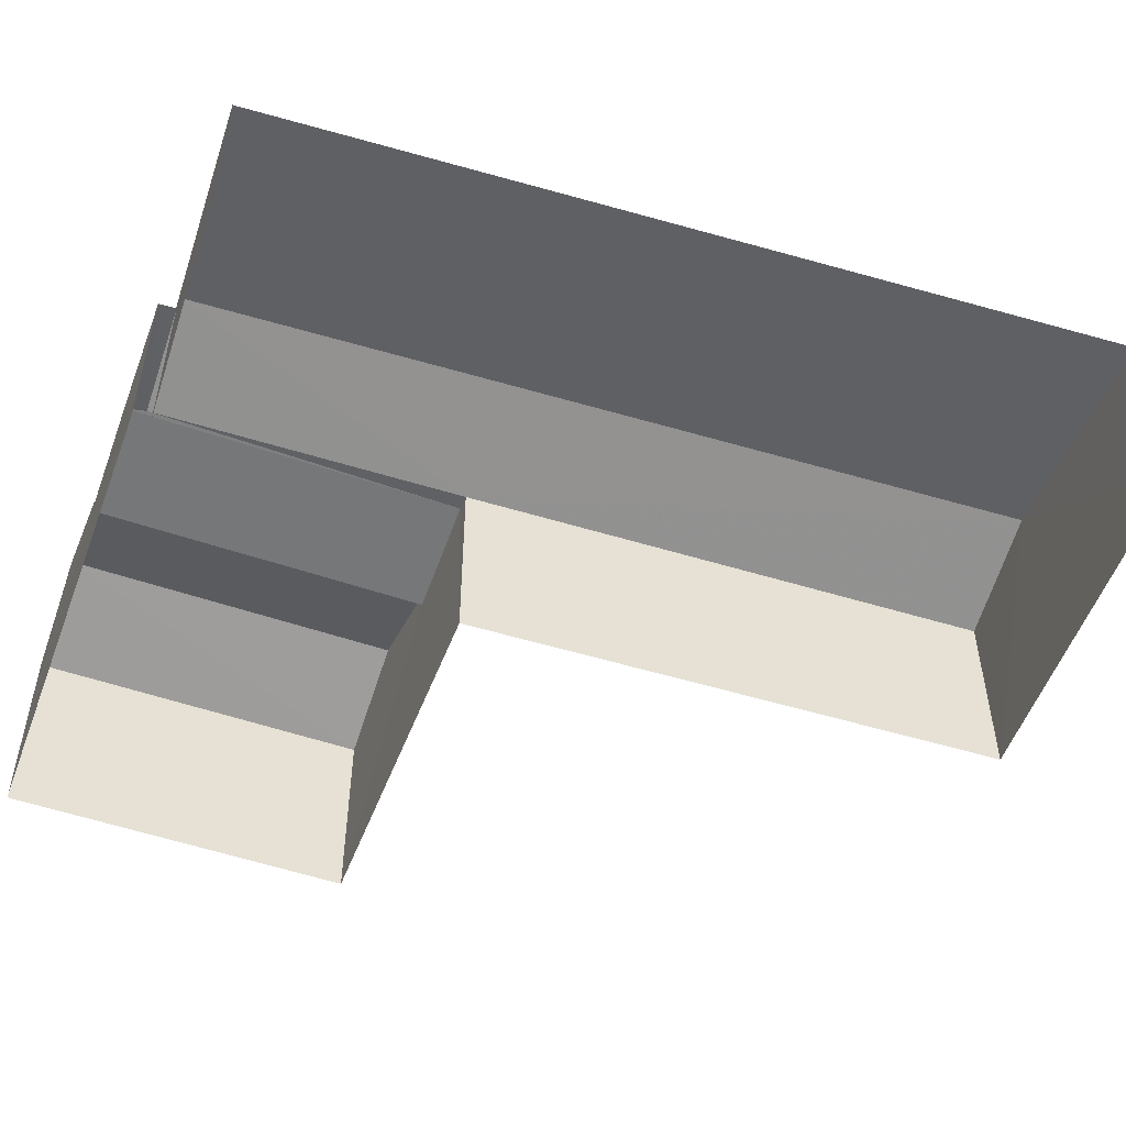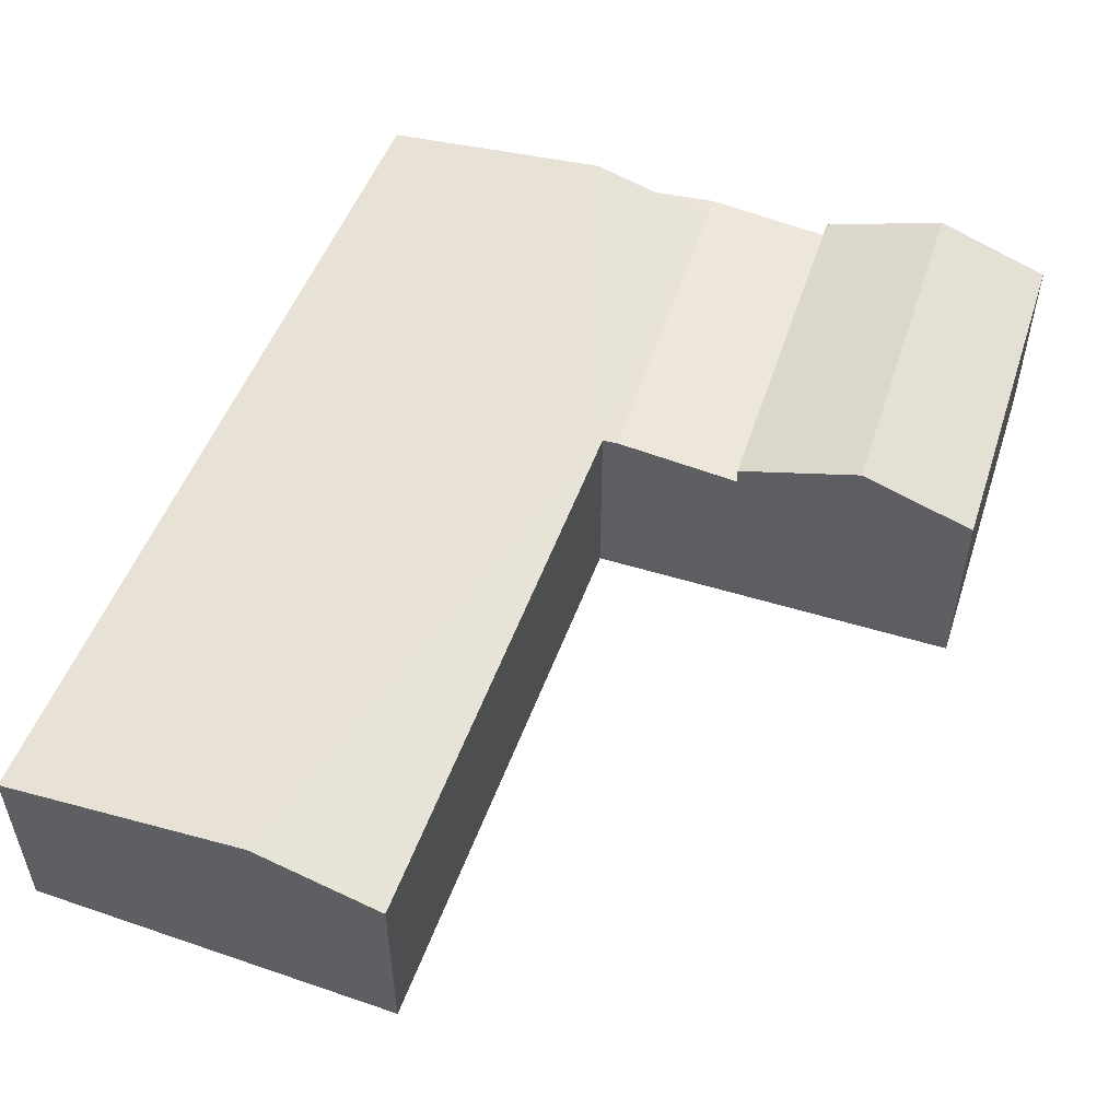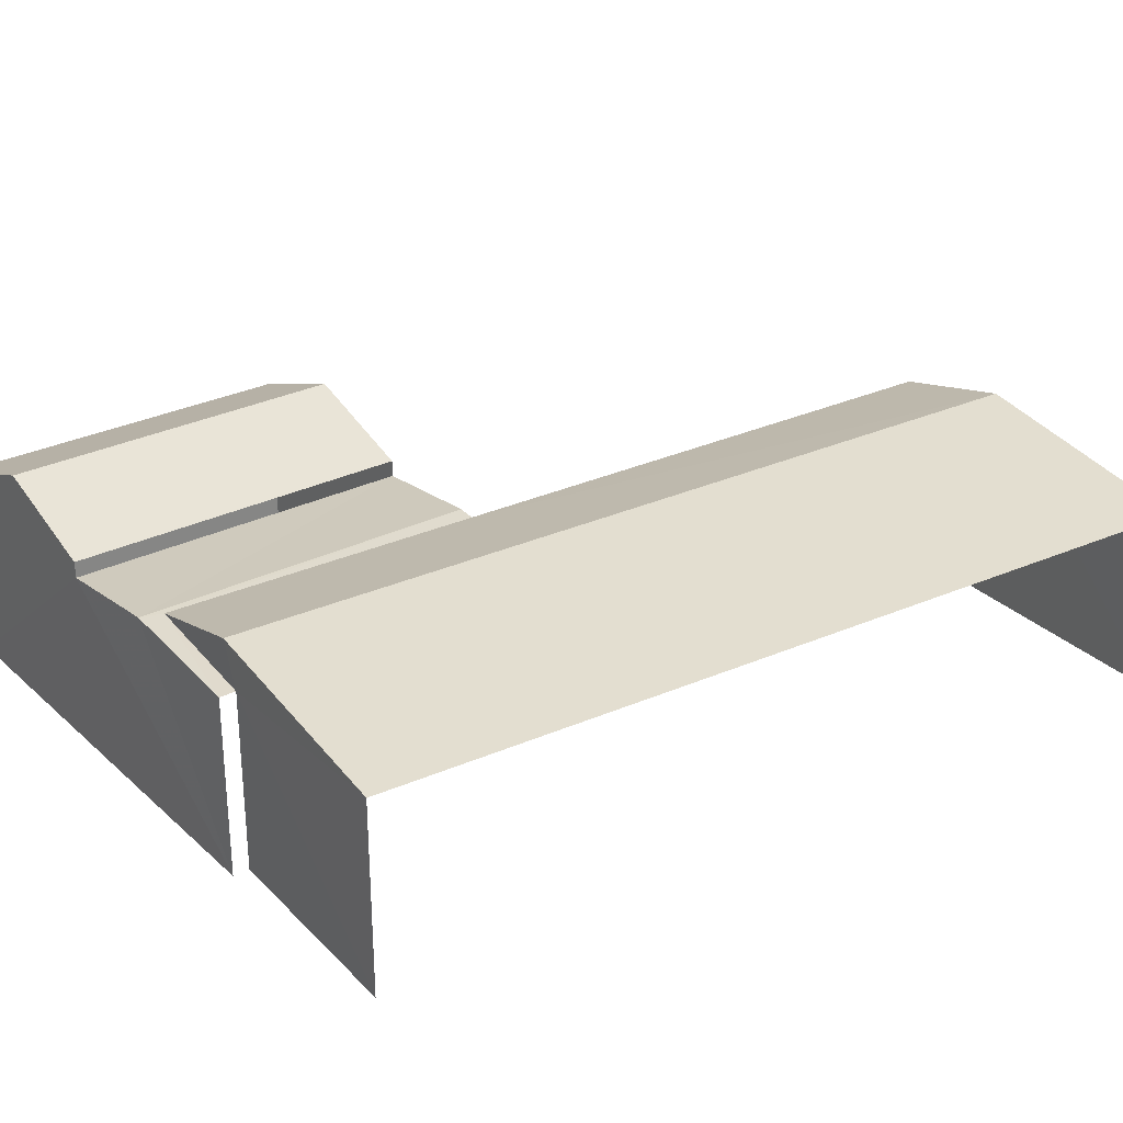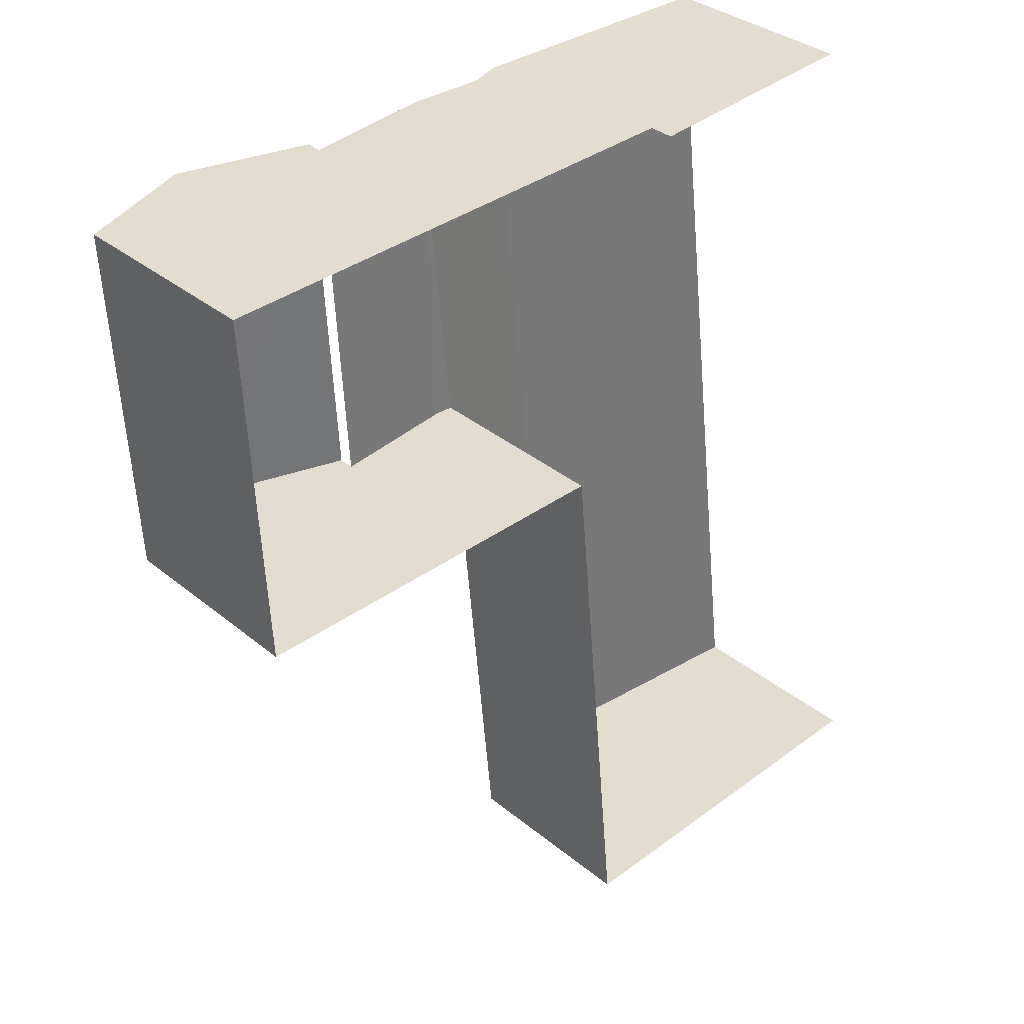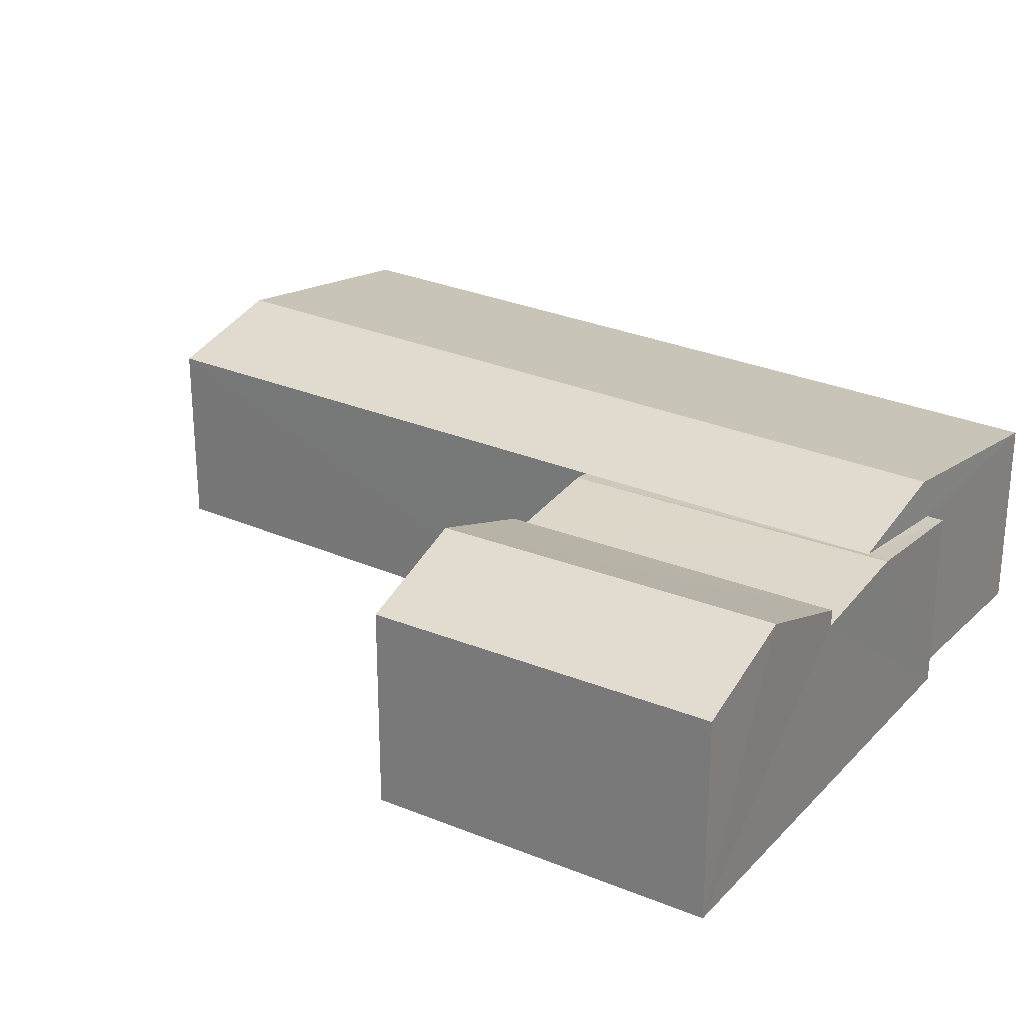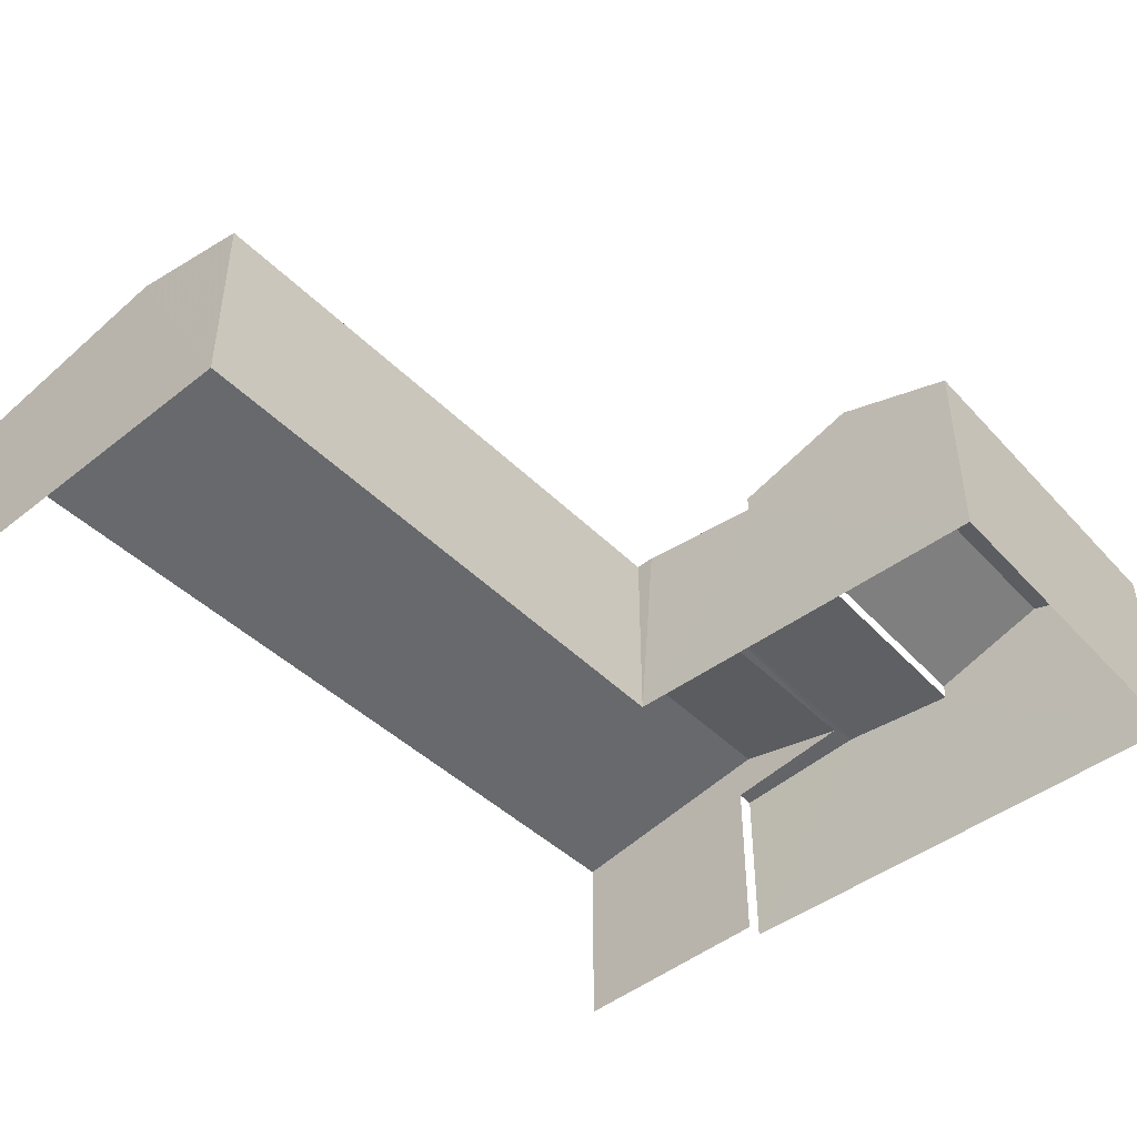
<metadata>
{"format":"obj","ext":"obj","renderer":"f3d","projection":"perspective","resolution":1024,"background":"white","views":[{"elev":-51.4,"azim":-113.7,"up":"+Z"},{"elev":53.9,"azim":14.8,"up":"+Z"},{"elev":28.6,"azim":-130.0,"up":"+Z"},{"elev":33.7,"azim":138.2,"up":"+Y"},{"elev":26.1,"azim":119.7,"up":"+Z"},{"elev":-47.1,"azim":36.7,"up":"+Z"}]}
</metadata>
<code>
v -3.735e+05 -1.044e+05 25.2
v -3.735e+05 -1.044e+05 25.2
v -3.735e+05 -1.044e+05 25.2
v -3.735e+05 -1.044e+05 25.2
v -3.735e+05 -1.044e+05 25.2
v -3.735e+05 -1.044e+05 25.2
v -3.735e+05 -1.044e+05 25.2
v -3.735e+05 -1.044e+05 25.2
v -3.735e+05 -1.044e+05 29.64
v -3.735e+05 -1.044e+05 29.96
v -3.735e+05 -1.044e+05 29.96
v -3.735e+05 -1.044e+05 29.64
v -3.735e+05 -1.044e+05 30.03
v -3.735e+05 -1.044e+05 30.03
v -3.735e+05 -1.044e+05 31.01
v -3.735e+05 -1.044e+05 31.01
v -3.735e+05 -1.044e+05 29.63
v -3.735e+05 -1.044e+05 29.63
v -3.735e+05 -1.044e+05 29.94
v -3.735e+05 -1.044e+05 29.91
v -3.735e+05 -1.044e+05 30.03
v -3.735e+05 -1.044e+05 30.03
v -3.735e+05 -1.044e+05 29.88
v -3.735e+05 -1.044e+05 30.69
v -3.735e+05 -1.044e+05 30.69
v -3.735e+05 -1.044e+05 29.93
v -3.735e+05 -1.044e+05 29.89
f 1 2 3
f 4 1 3
f 5 6 7
f 2 5 3
f 8 3 7
f 3 5 7
f 9 22 21
f 12 9 21
f 5 17 6
f 5 18 17
f 27 2 1
f 27 26 2
f 9 10 11
f 9 12 10
f 13 14 15
f 16 13 15
f 17 18 19
f 17 19 10
f 19 11 10
f 19 20 11
f 21 22 16
f 15 21 16
f 23 20 24
f 24 20 25
f 20 19 25
f 24 25 26
f 27 24 26
f 3 20 23
f 4 3 23
f 10 6 17
f 7 6 12
f 15 14 7
f 21 15 12
f 12 6 10
f 15 7 12
f 5 2 18
f 19 18 25
f 18 26 25
f 18 2 26
f 13 16 8
f 8 9 3
f 20 3 11
f 16 22 9
f 3 9 11
f 8 16 9
f 14 8 7
f 14 13 8
f 27 1 24
f 1 4 24
f 4 23 24

</code>
